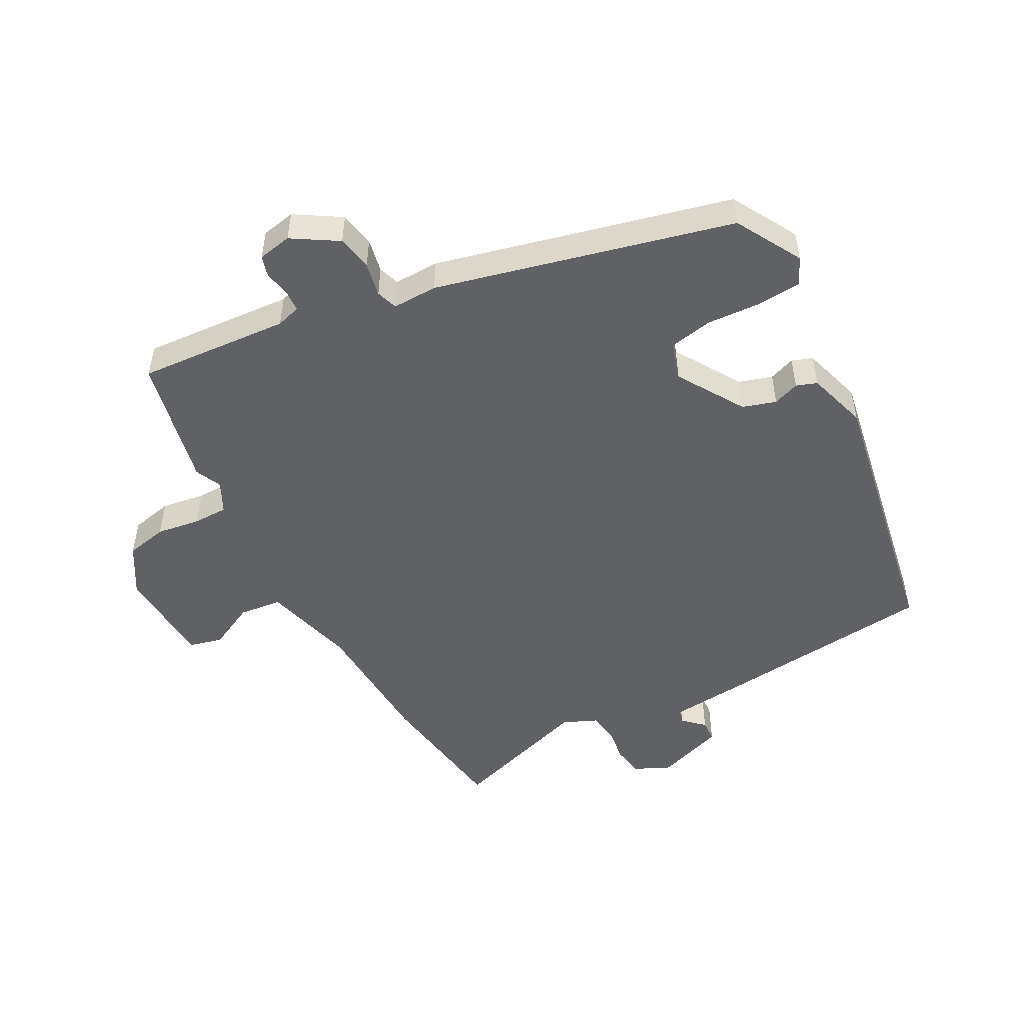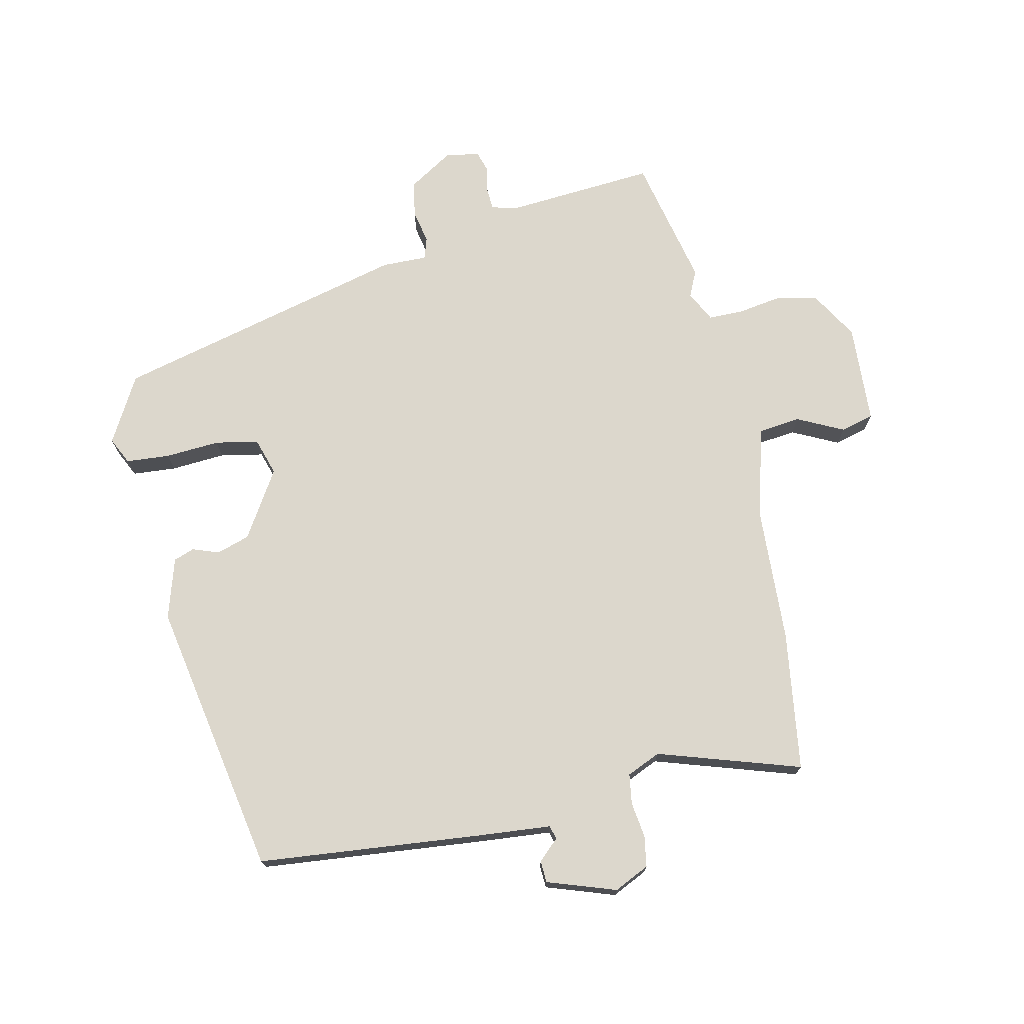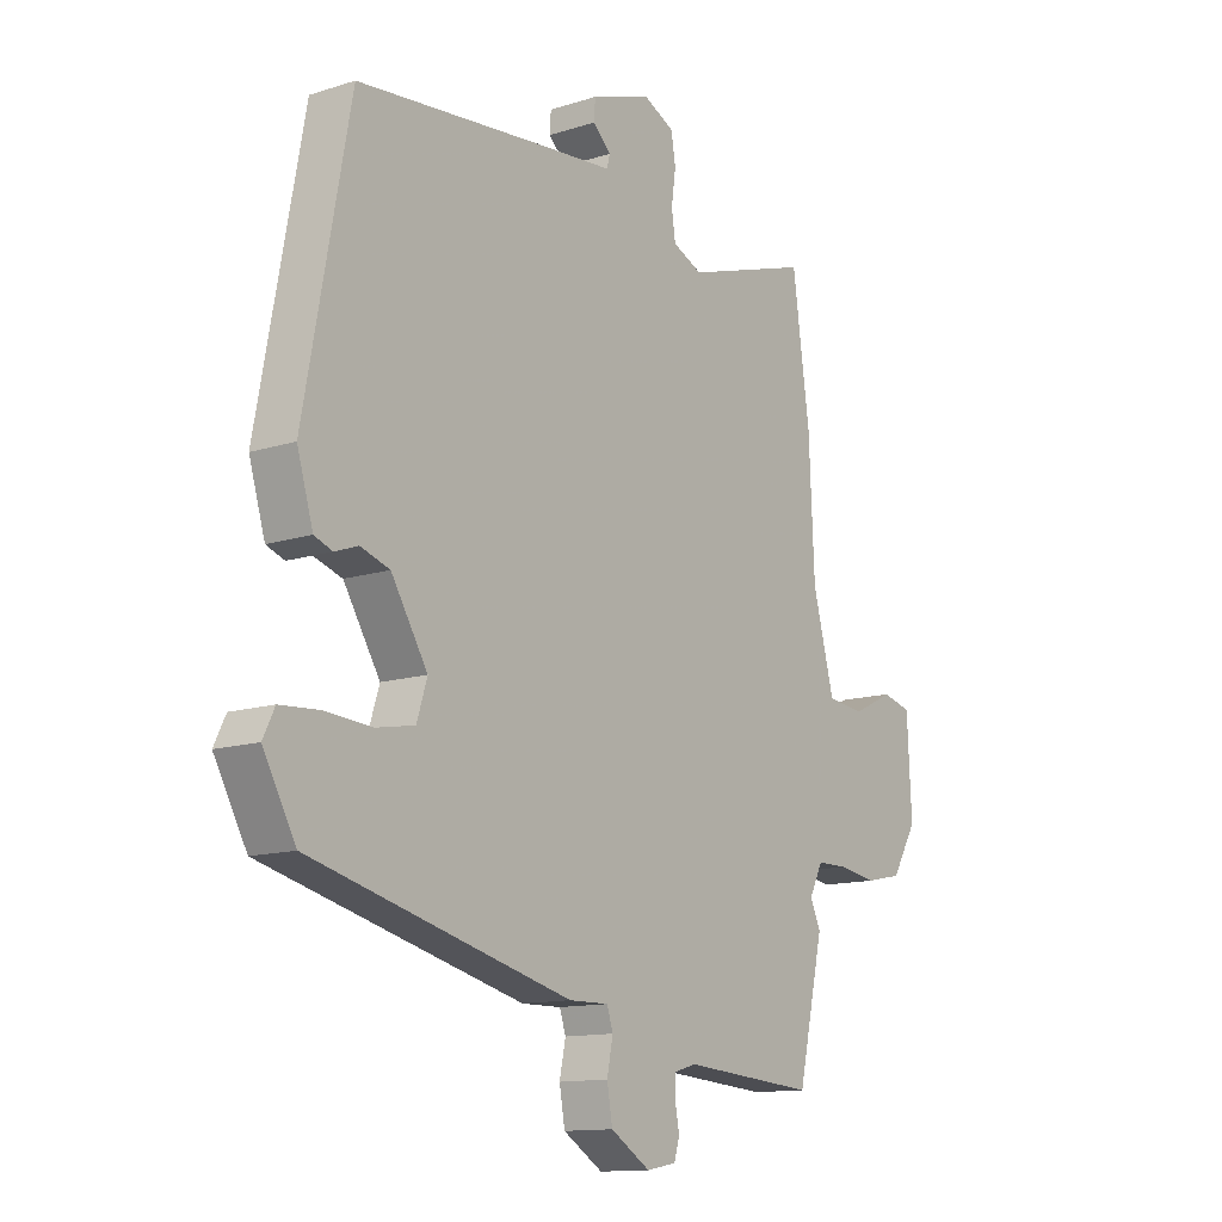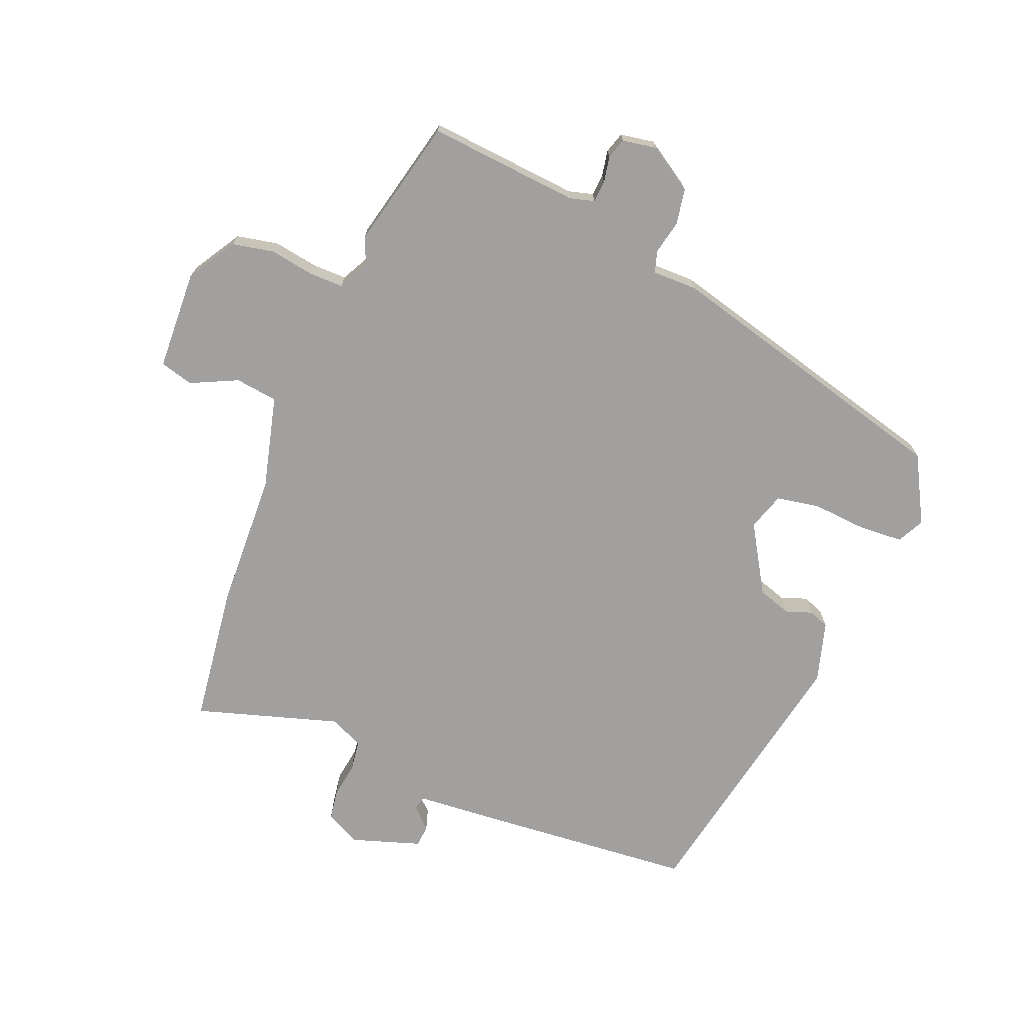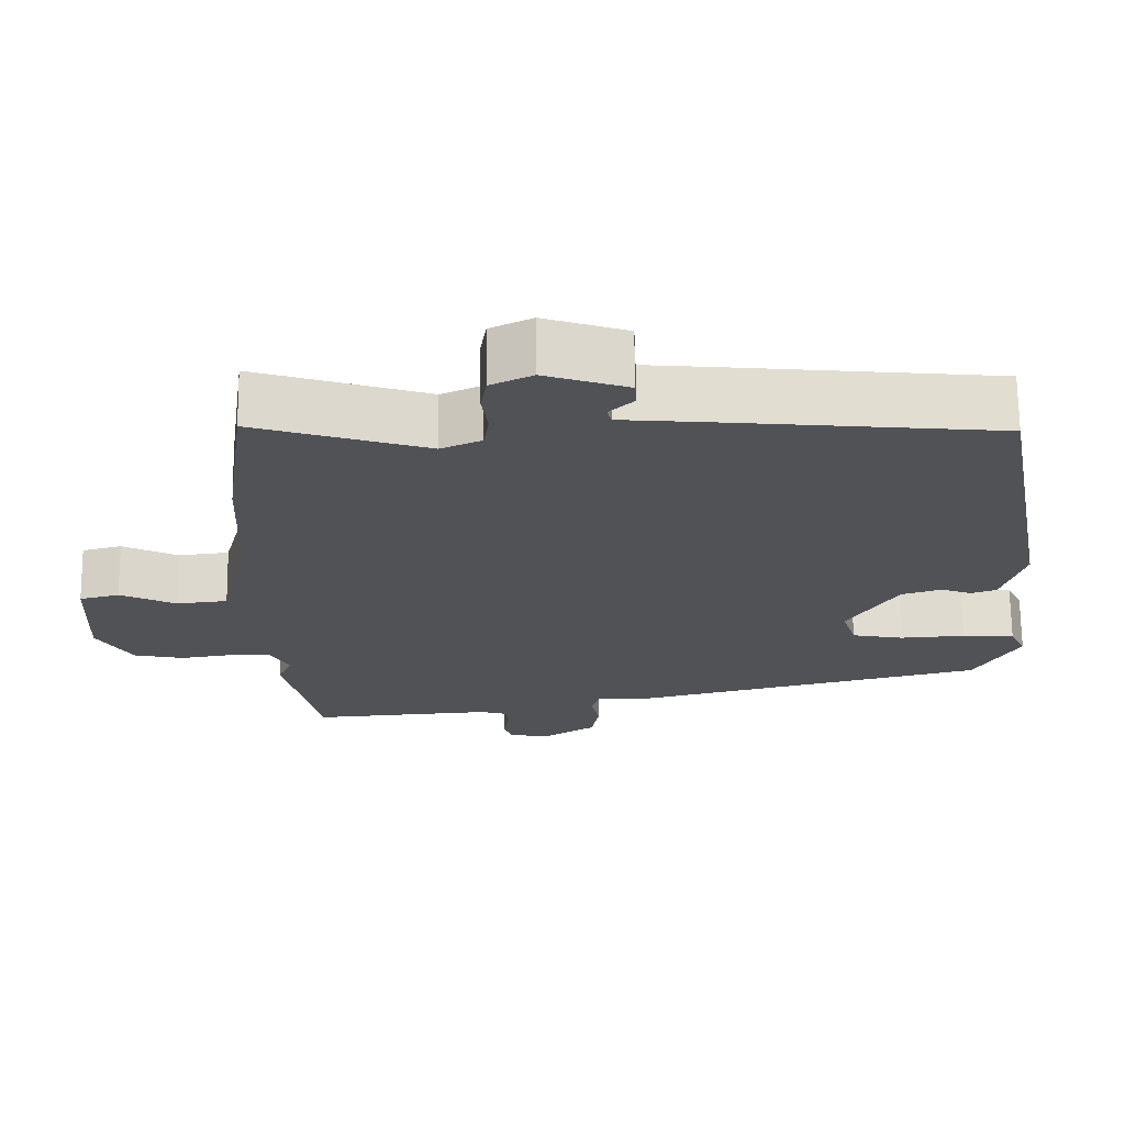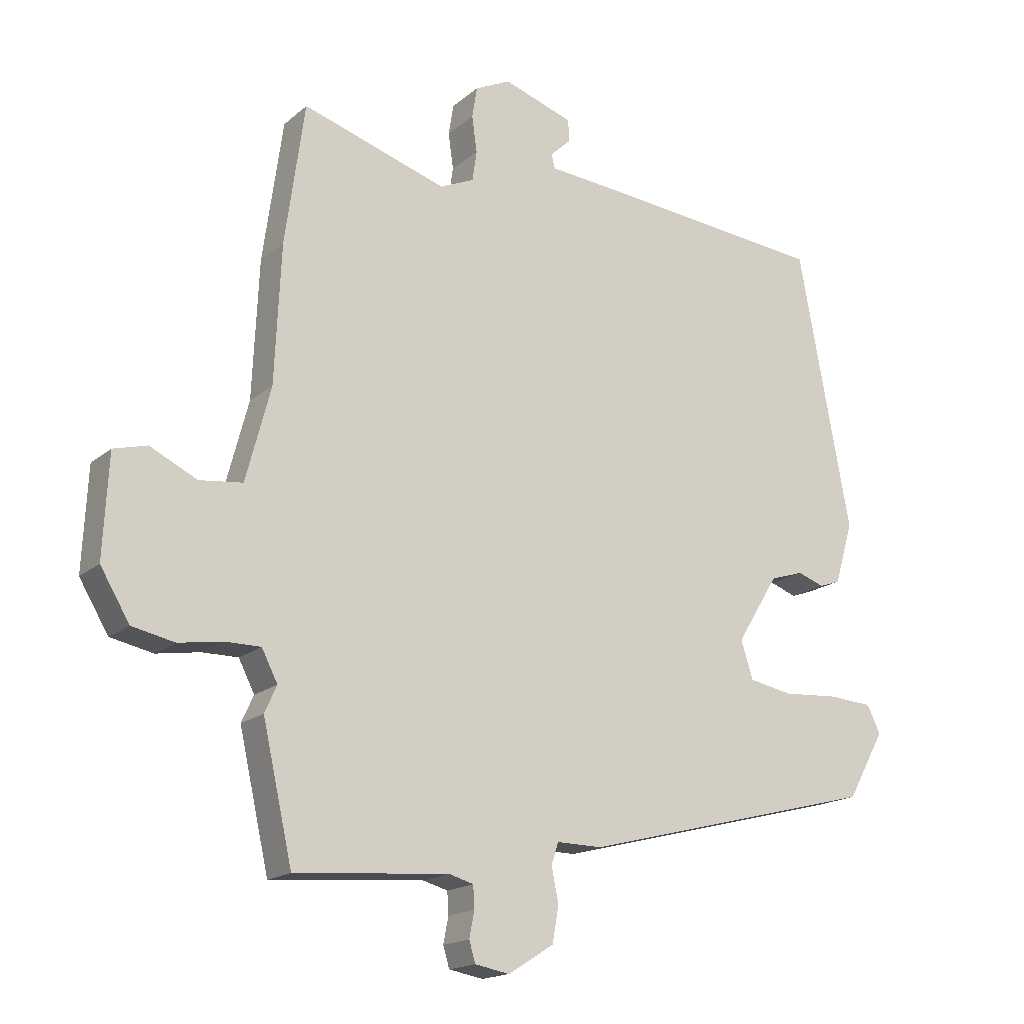
<metadata>
{"format":"obj","ext":"obj","renderer":"f3d","projection":"perspective","resolution":1024,"background":"white","views":[{"elev":-50.1,"azim":-151.4,"up":"+Y"},{"elev":73.0,"azim":-12.2,"up":"+Y"},{"elev":-12.8,"azim":-53.6,"up":"+Z"},{"elev":-71.9,"azim":157.5,"up":"+Y"},{"elev":69.3,"azim":179.4,"up":"+Z"},{"elev":-17.2,"azim":147.9,"up":"+Z"}]}
</metadata>
<code>
v -0.413 0.07 0.512
v -0.055 0.07 0.546
v 0.063 0.07 0.556
v 0.069 0.07 0.578
v 0.036 0.07 0.609
v 0.038 0.07 0.644
v 0.148 0.07 0.681
v 0.204 0.07 0.654
v 0.212 0.07 0.605
v 0.204 0.07 0.548
v 0.211 0.07 0.5
v 0.265 0.07 0.476
v 0.493 0.07 0.548
v 0.524 0.07 0.325
v 0.534 0.07 0.108
v 0.573 0.07 -0.04
v 0.641 0.07 -0.048
v 0.715 0.07 -0.012
v 0.768 0.07 -0.026
v 0.776 0.07 -0.186
v 0.73 0.07 -0.263
v 0.663 0.07 -0.277
v 0.594 0.07 -0.266
v 0.538 0.07 -0.266
v 0.513 0.07 -0.315
v 0.532 0.07 -0.357
v 0.485 0.07 -0.566
v 0.243 0.07 -0.547
v 0.204 0.07 -0.558
v 0.202 0.07 -0.593
v 0.21 0.07 -0.634
v 0.2 0.07 -0.667
v 0.146 0.07 -0.677
v 0.074 0.07 -0.632
v 0.064 0.07 -0.575
v 0.075 0.07 -0.521
v 0.064 0.07 -0.487
v -0.008 0.07 -0.488
v -0.479 0.07 -0.368
v -0.538 0.07 -0.262
v -0.517 0.07 -0.219
v -0.447 0.07 -0.214
v -0.36 0.07 -0.22
v -0.291 0.07 -0.207
v -0.272 0.07 -0.147
v -0.338 0.07 -0.04
v -0.391 0.07 -0.023
v -0.433 0.07 -0.038
v -0.466 0.07 -0.026
v -0.495 0.07 0.071
v -0.413 0 0.512
v -0.055 0 0.546
v 0.063 0 0.556
v 0.069 0 0.578
v 0.036 0 0.609
v 0.038 0 0.644
v 0.148 0 0.681
v 0.204 0 0.654
v 0.212 0 0.605
v 0.204 0 0.548
v 0.211 0 0.5
v 0.265 0 0.476
v 0.493 0 0.548
v 0.524 0 0.325
v 0.534 0 0.108
v 0.573 0 -0.04
v 0.641 0 -0.048
v 0.715 0 -0.012
v 0.768 0 -0.026
v 0.776 0 -0.186
v 0.73 0 -0.263
v 0.663 0 -0.277
v 0.594 0 -0.266
v 0.538 0 -0.266
v 0.513 0 -0.315
v 0.532 0 -0.357
v 0.485 0 -0.566
v 0.243 0 -0.547
v 0.204 0 -0.558
v 0.202 0 -0.593
v 0.21 0 -0.634
v 0.2 0 -0.667
v 0.146 0 -0.677
v 0.074 0 -0.632
v 0.064 0 -0.575
v 0.075 0 -0.521
v 0.064 0 -0.487
v -0.008 0 -0.488
v -0.479 0 -0.368
v -0.538 0 -0.262
v -0.517 0 -0.219
v -0.447 0 -0.214
v -0.36 0 -0.22
v -0.291 0 -0.207
v -0.272 0 -0.147
v -0.338 0 -0.04
v -0.391 0 -0.023
v -0.433 0 -0.038
v -0.466 0 -0.026
v -0.495 0 0.071
f 47 48 49 50
f 46 47 50 1
f 45 46 1 2
f 40 41 42 43
f 40 43 44
f 37 38 39 40
f 37 40 44
f 33 34 35 36
f 33 36 37
f 30 31 32 33
f 29 30 33 37
f 28 29 37 44
f 25 26 27 28
f 24 25 28 44
f 20 21 22 23
f 17 18 19 20
f 16 17 20 23
f 15 16 23 24
f 12 13 14 15
f 11 12 15 24
f 7 8 9 10
f 7 10 11
f 4 5 6 7
f 3 4 7 11
f 45 2 3 11
f 11 24 44 45
f 100 99 98 97
f 51 100 97 96
f 52 51 96 95
f 93 92 91 90
f 94 93 90
f 90 89 88 87
f 94 90 87
f 86 85 84 83
f 87 86 83
f 83 82 81 80
f 87 83 80 79
f 94 87 79 78
f 78 77 76 75
f 94 78 75 74
f 73 72 71 70
f 70 69 68 67
f 73 70 67 66
f 74 73 66 65
f 65 64 63 62
f 74 65 62 61
f 60 59 58 57
f 61 60 57
f 57 56 55 54
f 61 57 54 53
f 61 53 52 95
f 95 94 74 61
f 1 51 52 2
f 2 52 53 3
f 3 53 54 4
f 4 54 55 5
f 5 55 56 6
f 6 56 57 7
f 7 57 58 8
f 8 58 59 9
f 9 59 60 10
f 10 60 61 11
f 11 61 62 12
f 12 62 63 13
f 13 63 64 14
f 14 64 65 15
f 15 65 66 16
f 16 66 67 17
f 17 67 68 18
f 18 68 69 19
f 19 69 70 20
f 20 70 71 21
f 21 71 72 22
f 22 72 73 23
f 23 73 74 24
f 24 74 75 25
f 25 75 76 26
f 26 76 77 27
f 27 77 78 28
f 28 78 79 29
f 29 79 80 30
f 30 80 81 31
f 31 81 82 32
f 32 82 83 33
f 33 83 84 34
f 34 84 85 35
f 35 85 86 36
f 36 86 87 37
f 37 87 88 38
f 38 88 89 39
f 39 89 90 40
f 40 90 91 41
f 41 91 92 42
f 42 92 93 43
f 43 93 94 44
f 44 94 95 45
f 45 95 96 46
f 46 96 97 47
f 47 97 98 48
f 48 98 99 49
f 49 99 100 50
f 50 100 51 1

</code>
